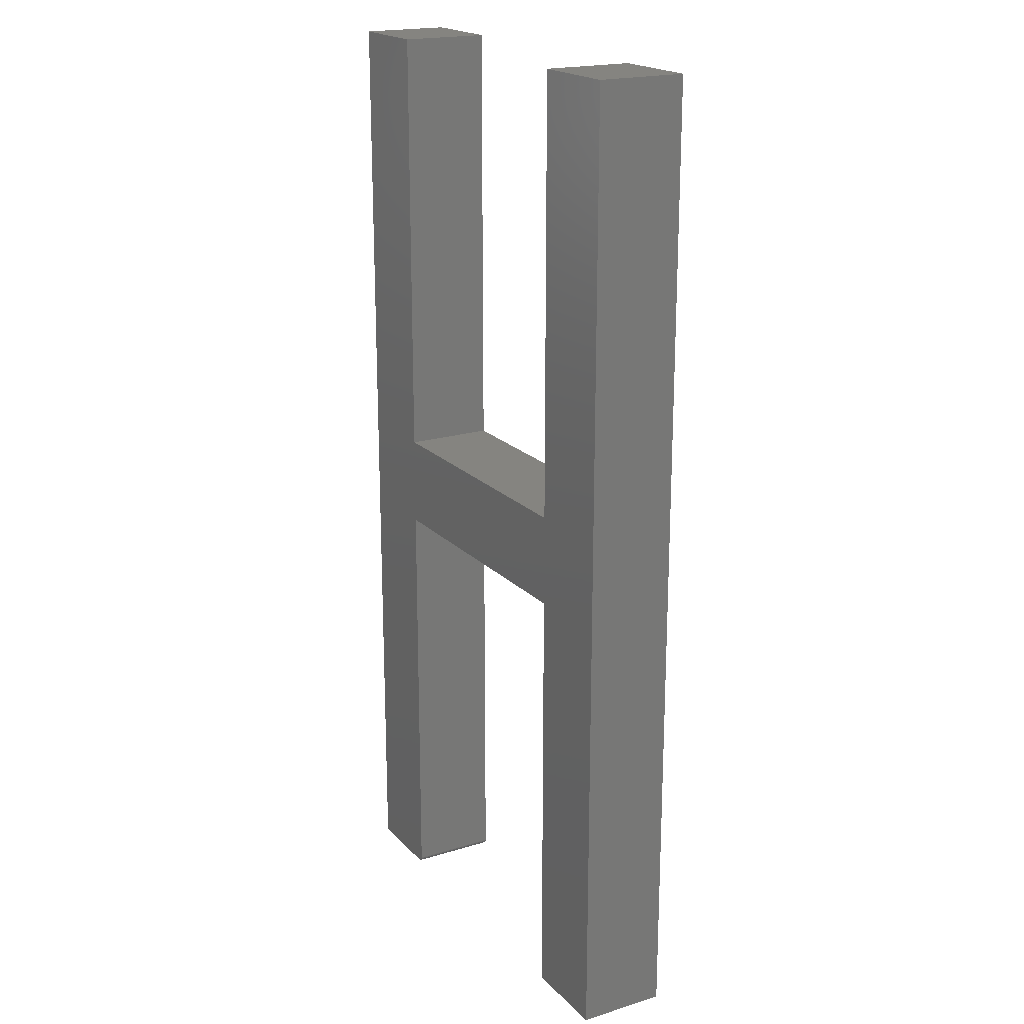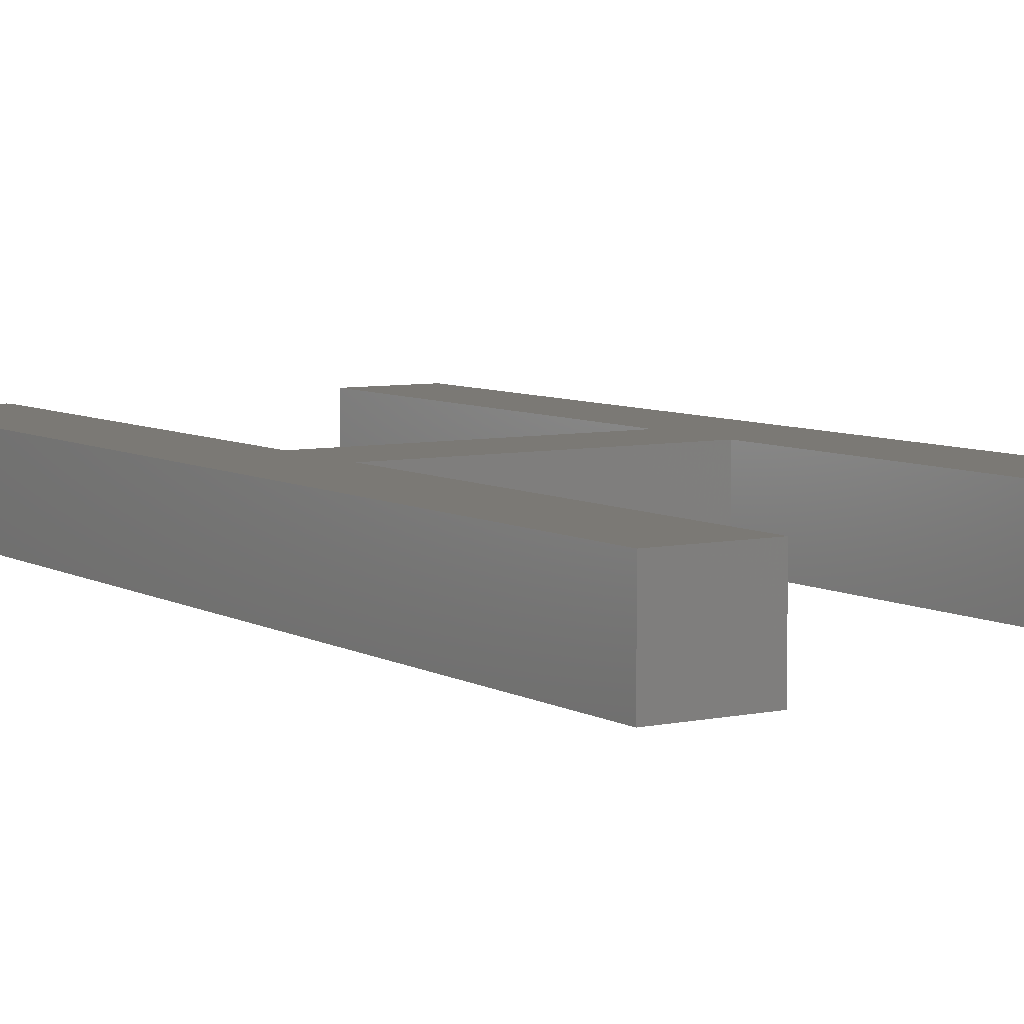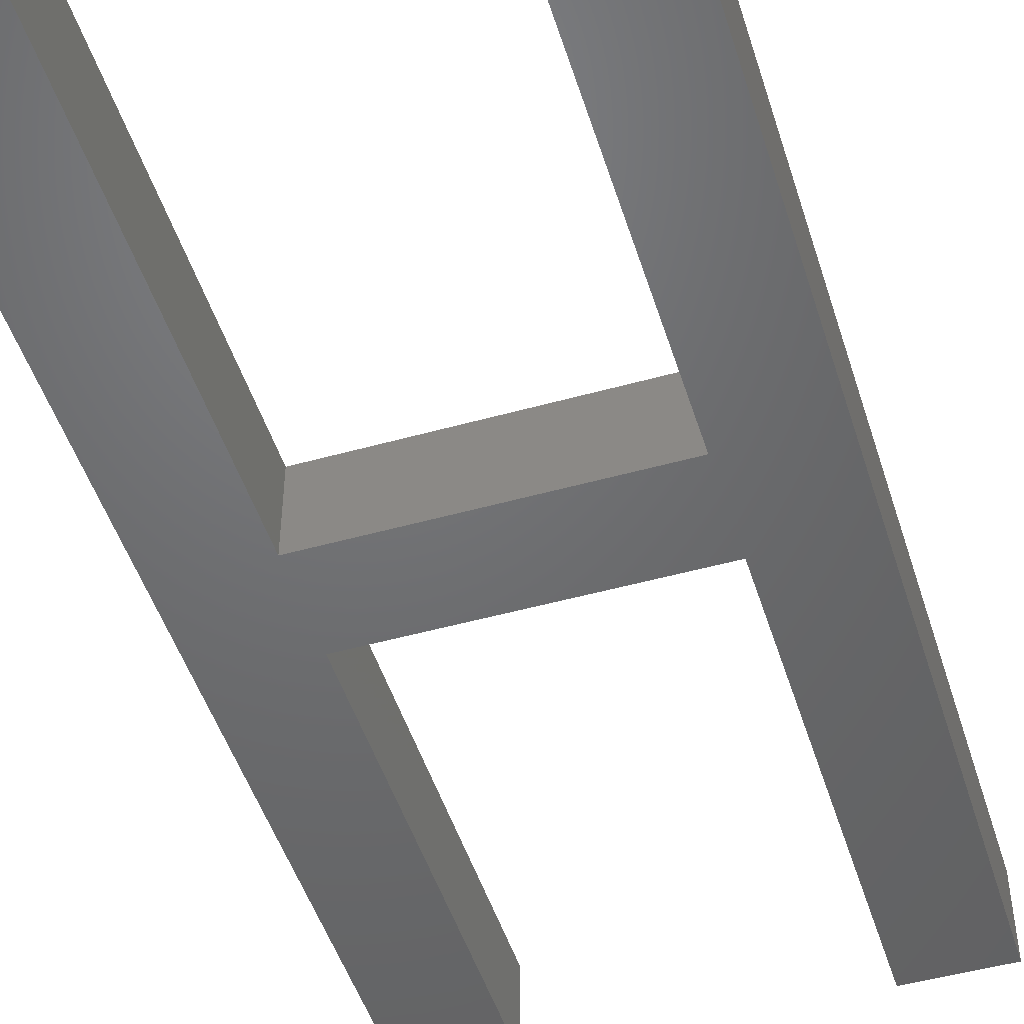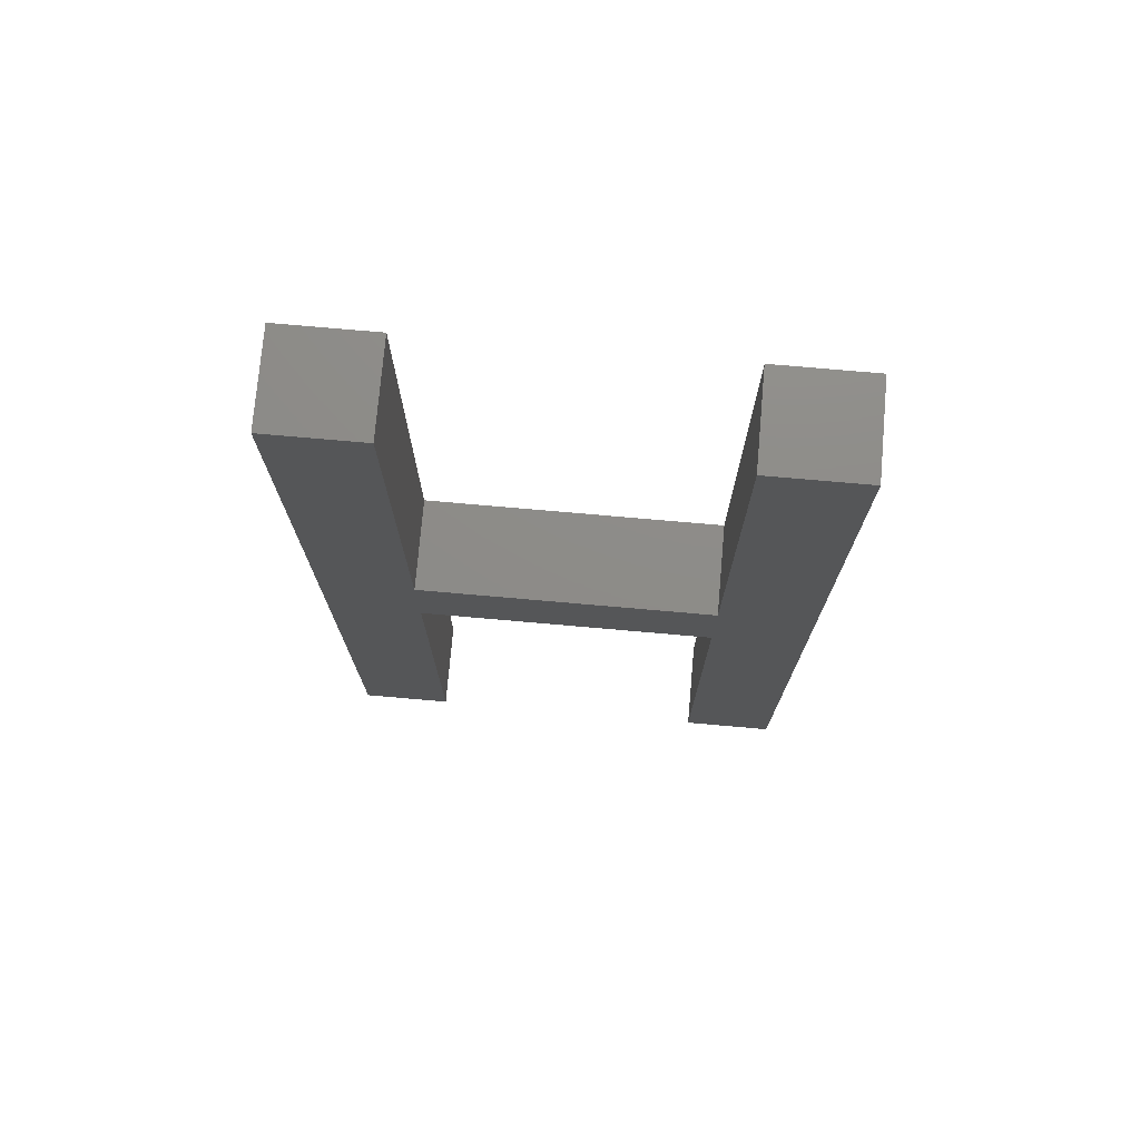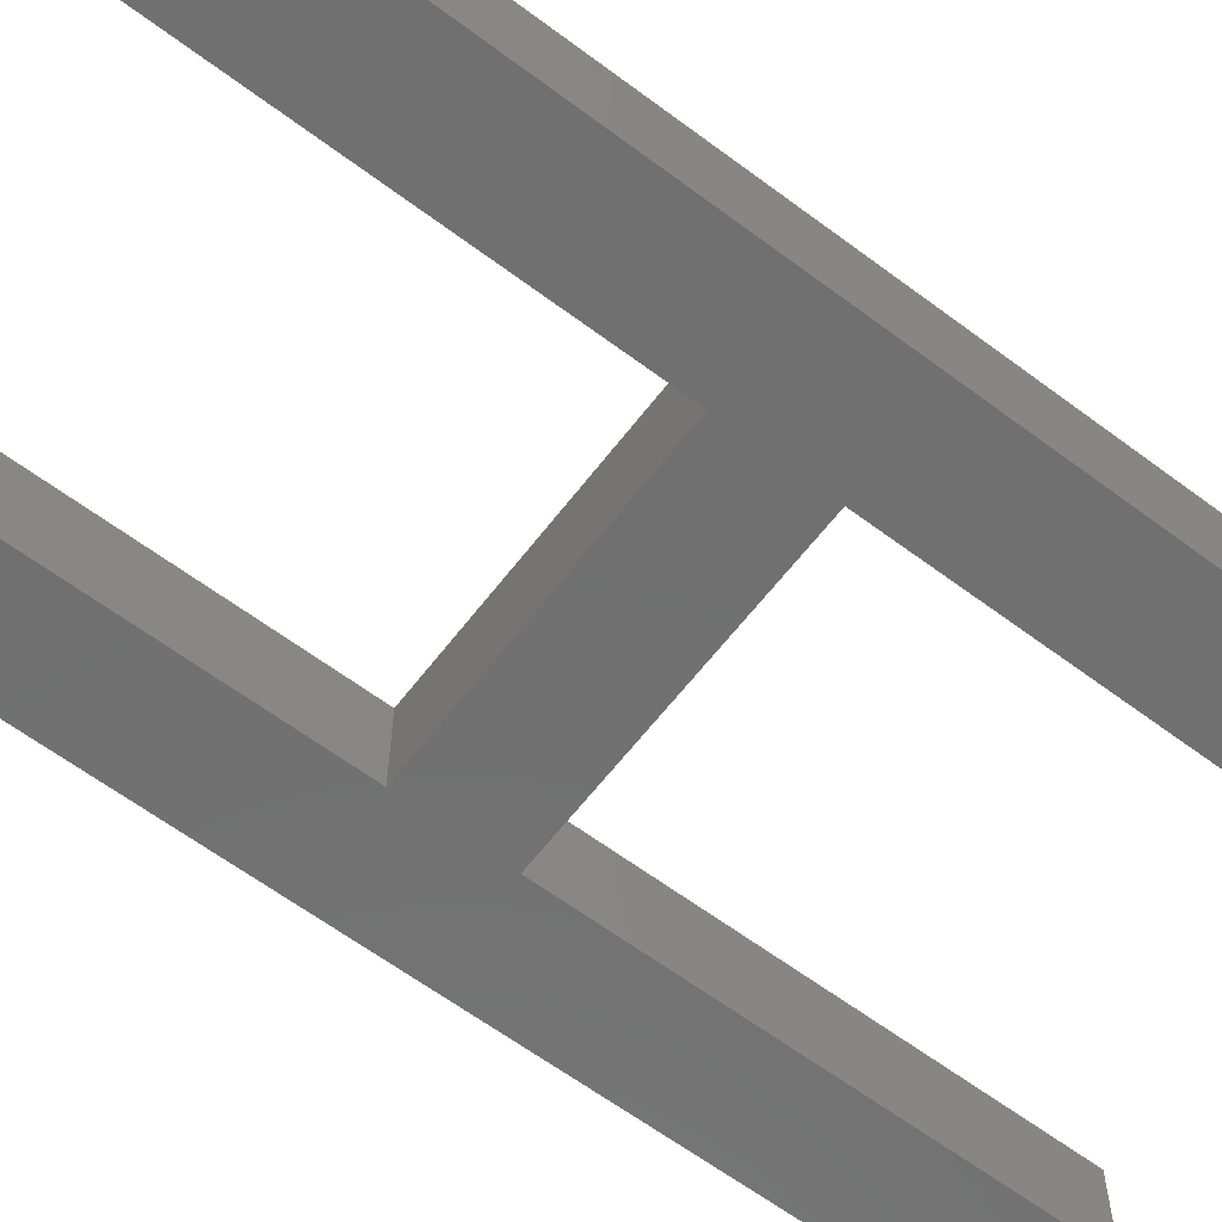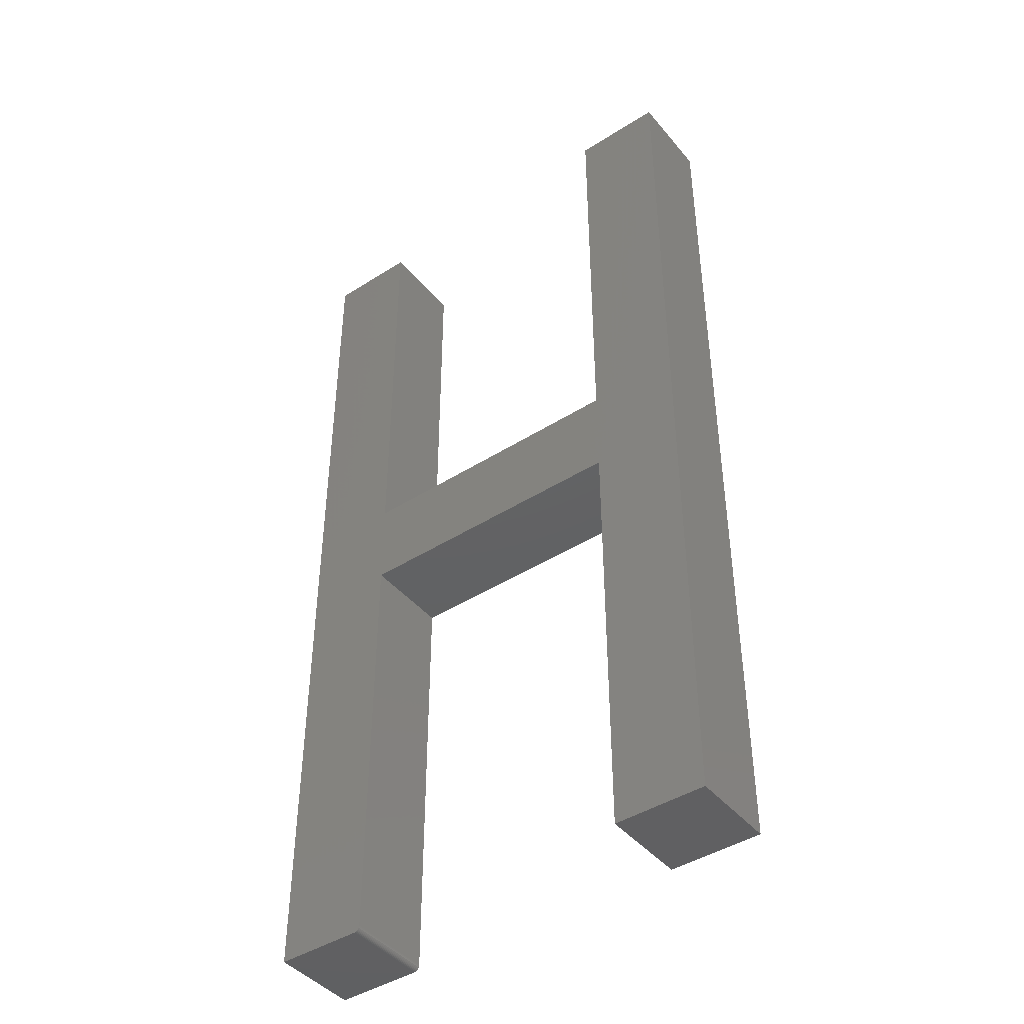
<metadata>
{"format":"stl","ext":"stl","renderer":"f3d","projection":"perspective","resolution":1024,"background":"white","views":[{"elev":19.7,"azim":-119.6,"up":"+Y"},{"elev":6.6,"azim":147.7,"up":"+Z"},{"elev":-48.9,"azim":-162.7,"up":"+Z"},{"elev":75.1,"azim":5.0,"up":"+Y"},{"elev":-62.1,"azim":52.7,"up":"+Z"},{"elev":-43.7,"azim":-143.2,"up":"+Y"}]}
</metadata>
<code>
# stl→obj: 40 verts, 76 faces
v -0.2994 0.1276 0.125
v -0.2994 0.75 0.125
v -0.4297 0.75 0.125
v -0.2994 -0.002632 0.125
v 0.1058 -0.002632 0.125
v 0.1058 0.1276 0.125
v 0.1081 -0.6227 0.125
v 0.1058 -0.6172 0.125
v 0.106 -0.6187 0.125
v 0.1064 -0.6202 0.125
v 0.1072 -0.6215 0.125
v 0.2361 0.75 0.125
v 0.1058 0.75 0.125
v 0.1093 -0.6237 0.125
v 0.1107 -0.6244 0.125
v 0.1121 -0.6248 0.125
v 0.1137 -0.625 0.125
v 0.2361 -0.625 0.125
v -0.4297 -0.625 0.125
v -0.2994 -0.625 0.125
v -0.2994 0.1276 0
v 0.1058 0.1276 0
v 0.1058 -0.002632 0
v -0.2994 -0.002632 0
v -0.4297 0.75 0
v -0.2994 0.75 0
v 0.1081 -0.6227 0
v 0.1072 -0.6215 0
v 0.1064 -0.6202 0
v 0.106 -0.6187 0
v 0.1058 -0.6172 0
v 0.2361 0.75 0
v 0.2361 -0.625 0
v 0.1137 -0.625 0
v 0.1121 -0.6248 0
v 0.1107 -0.6244 0
v 0.1093 -0.6237 0
v 0.1058 0.75 0
v -0.4297 -0.625 0
v -0.2994 -0.625 0
f 1 2 3
f 1 3 4
f 1 4 5
f 1 5 6
f 7 8 9
f 7 9 10
f 7 10 11
f 12 13 6
f 12 6 5
f 12 5 8
f 12 8 7
f 12 7 14
f 12 14 15
f 12 15 16
f 12 16 17
f 12 17 18
f 19 20 3
f 3 20 4
f 21 22 23
f 21 23 24
f 21 24 25
f 21 25 26
f 27 28 29
f 27 29 30
f 27 30 31
f 32 33 34
f 32 34 35
f 32 35 36
f 32 36 37
f 32 37 27
f 32 27 31
f 32 31 23
f 32 23 22
f 32 22 38
f 39 25 40
f 40 25 24
f 17 34 18
f 18 34 33
f 5 23 8
f 8 23 31
f 34 17 35
f 35 17 16
f 35 16 36
f 36 16 15
f 36 15 37
f 37 15 14
f 37 14 27
f 27 14 7
f 27 7 28
f 28 7 11
f 28 11 29
f 29 11 10
f 29 10 30
f 30 10 9
f 30 9 31
f 31 9 8
f 3 25 19
f 19 25 39
f 2 26 3
f 3 26 25
f 1 21 2
f 2 21 26
f 6 22 1
f 1 22 21
f 13 38 6
f 6 38 22
f 12 32 13
f 13 32 38
f 18 33 12
f 12 33 32
f 4 24 5
f 5 24 23
f 20 40 4
f 4 40 24
f 19 39 20
f 20 39 40

</code>
